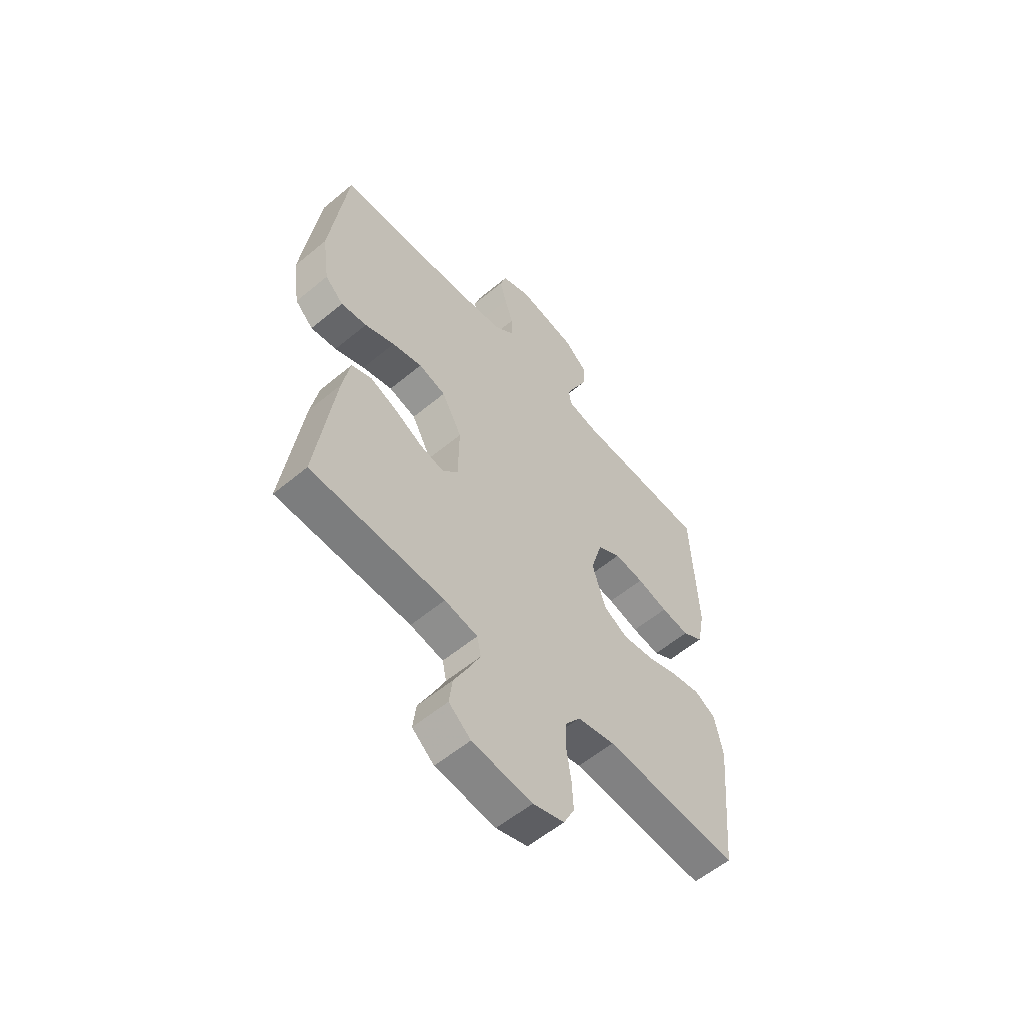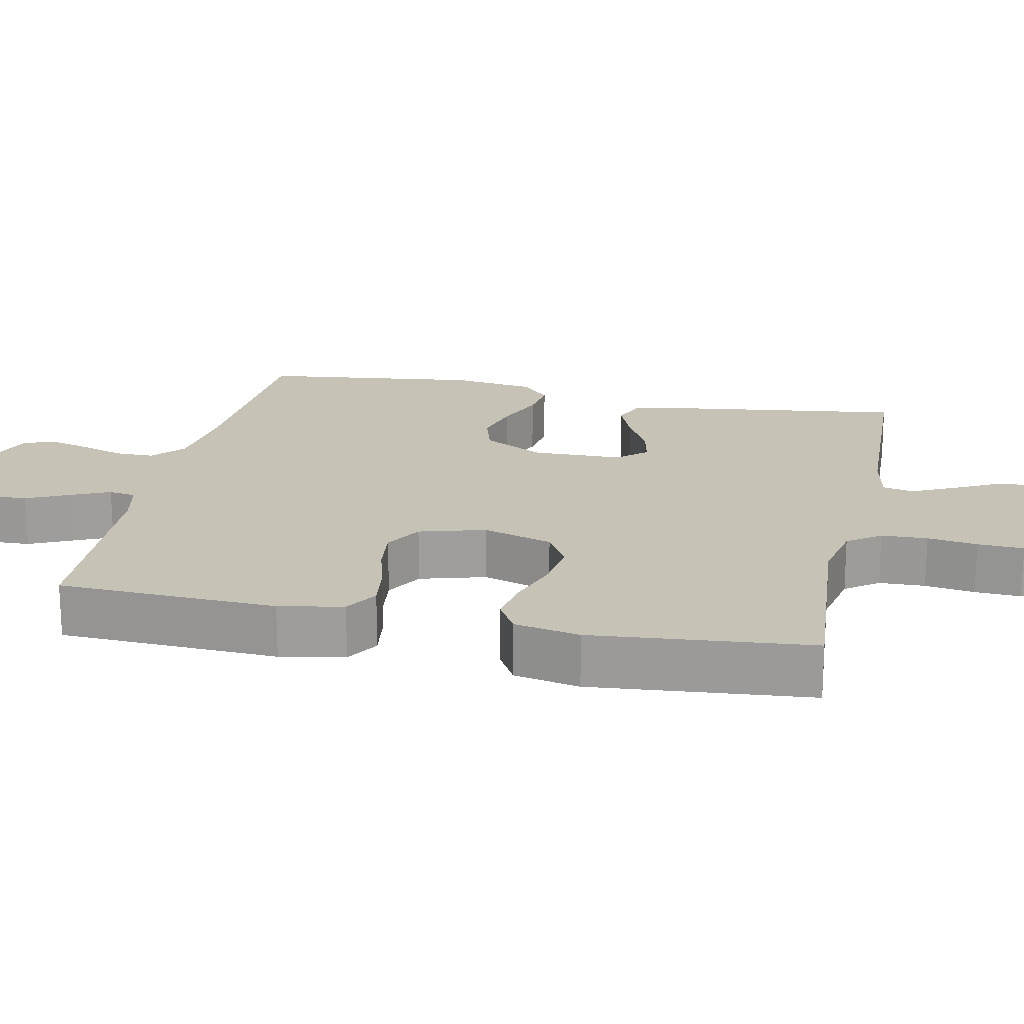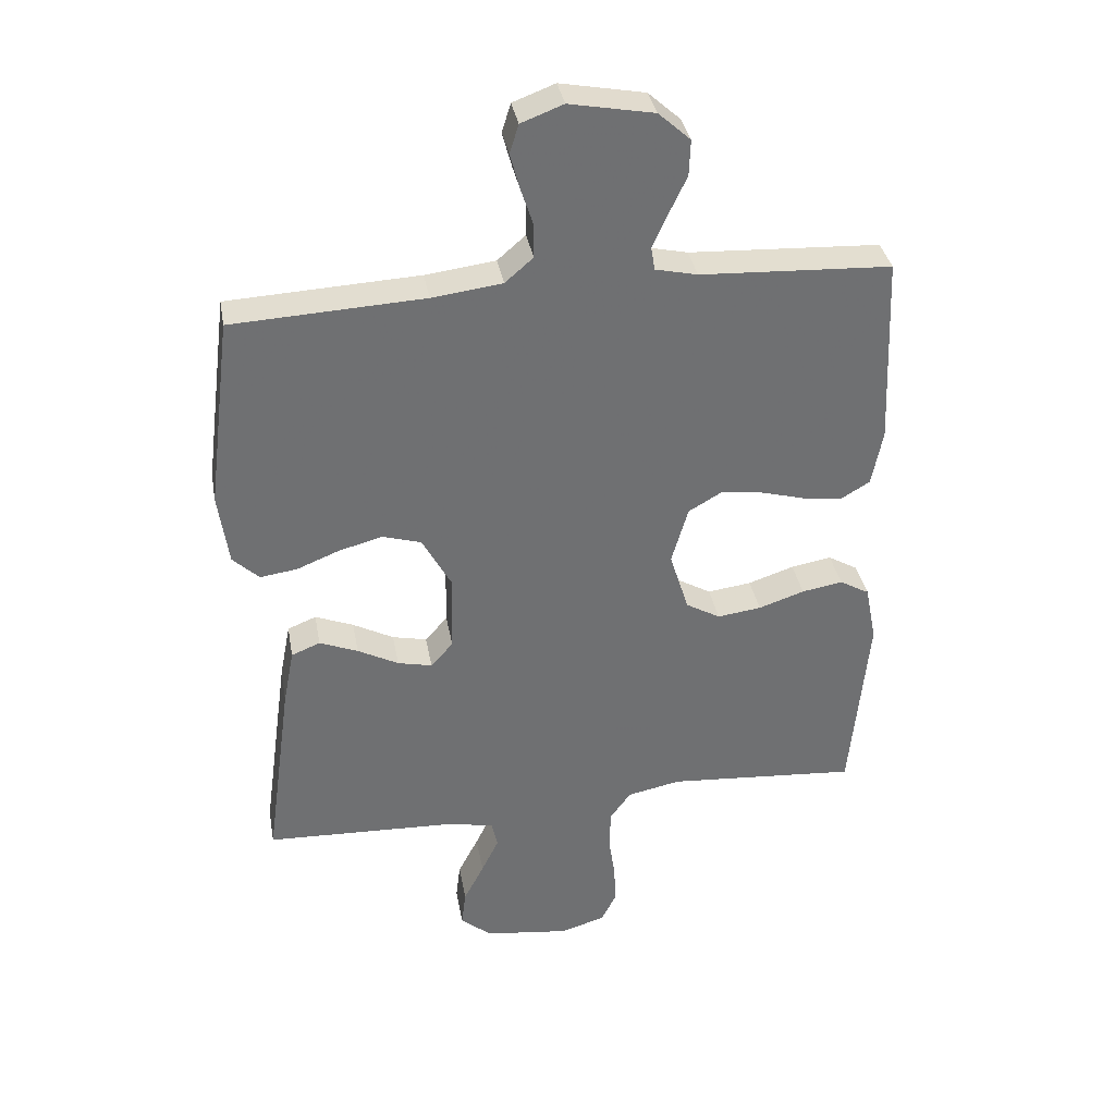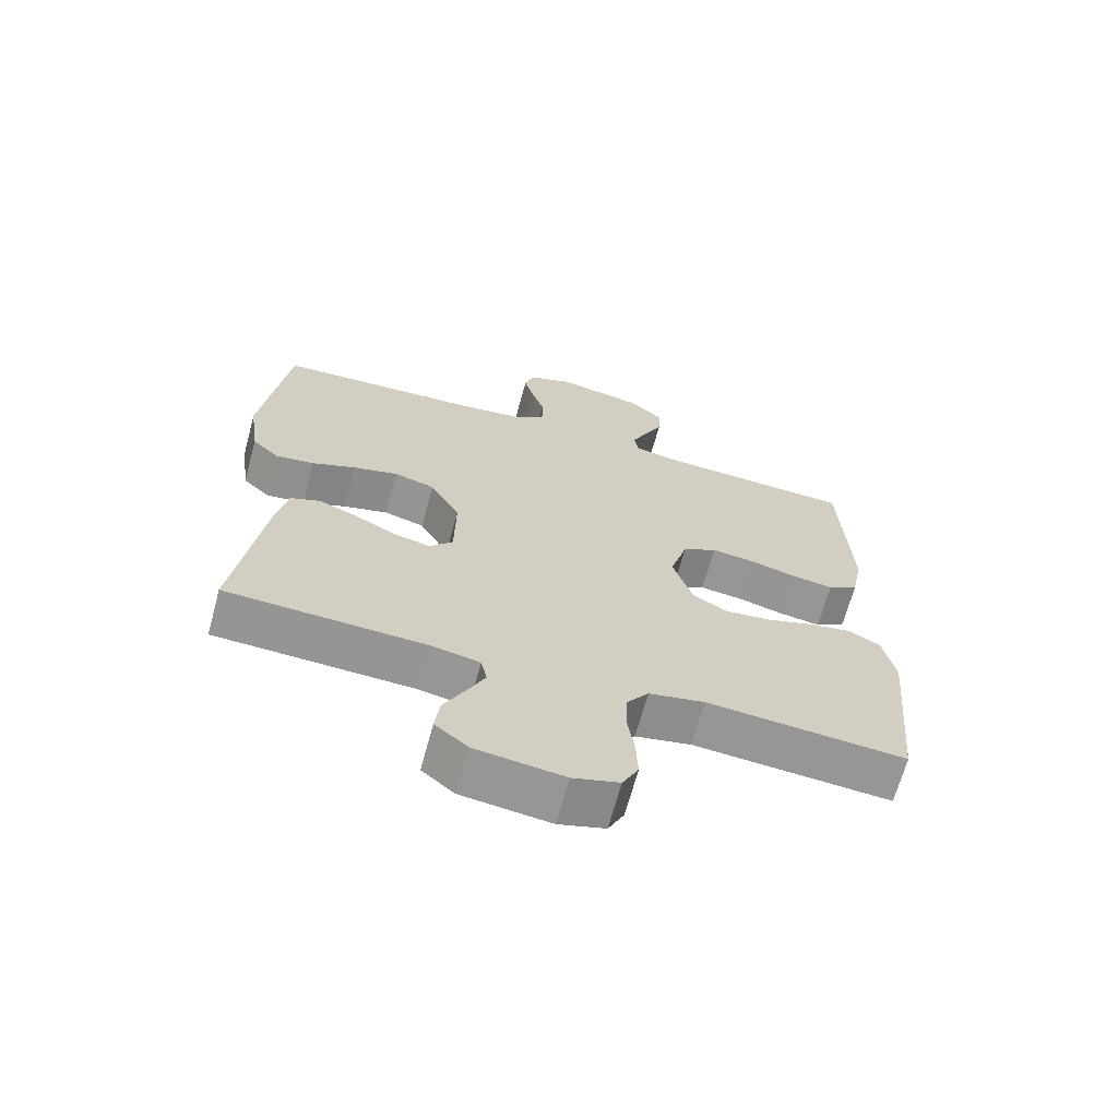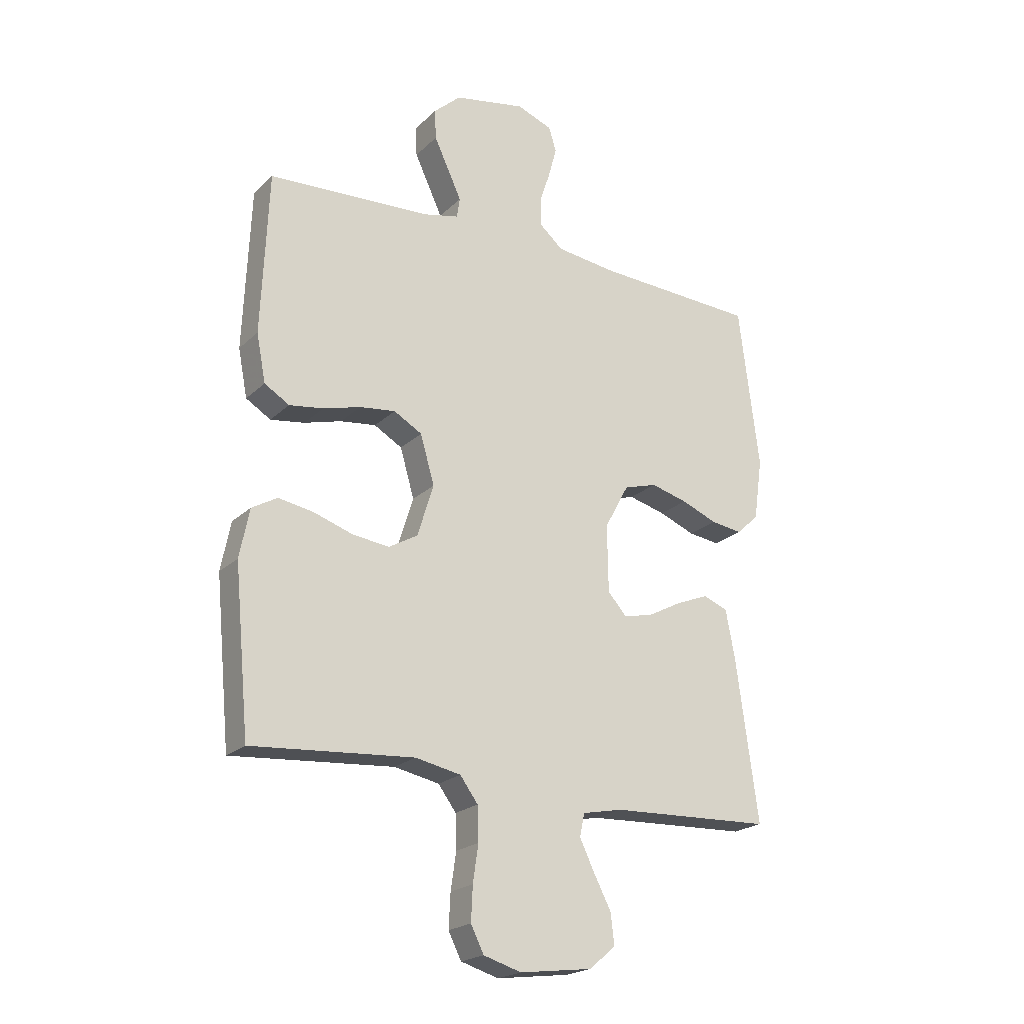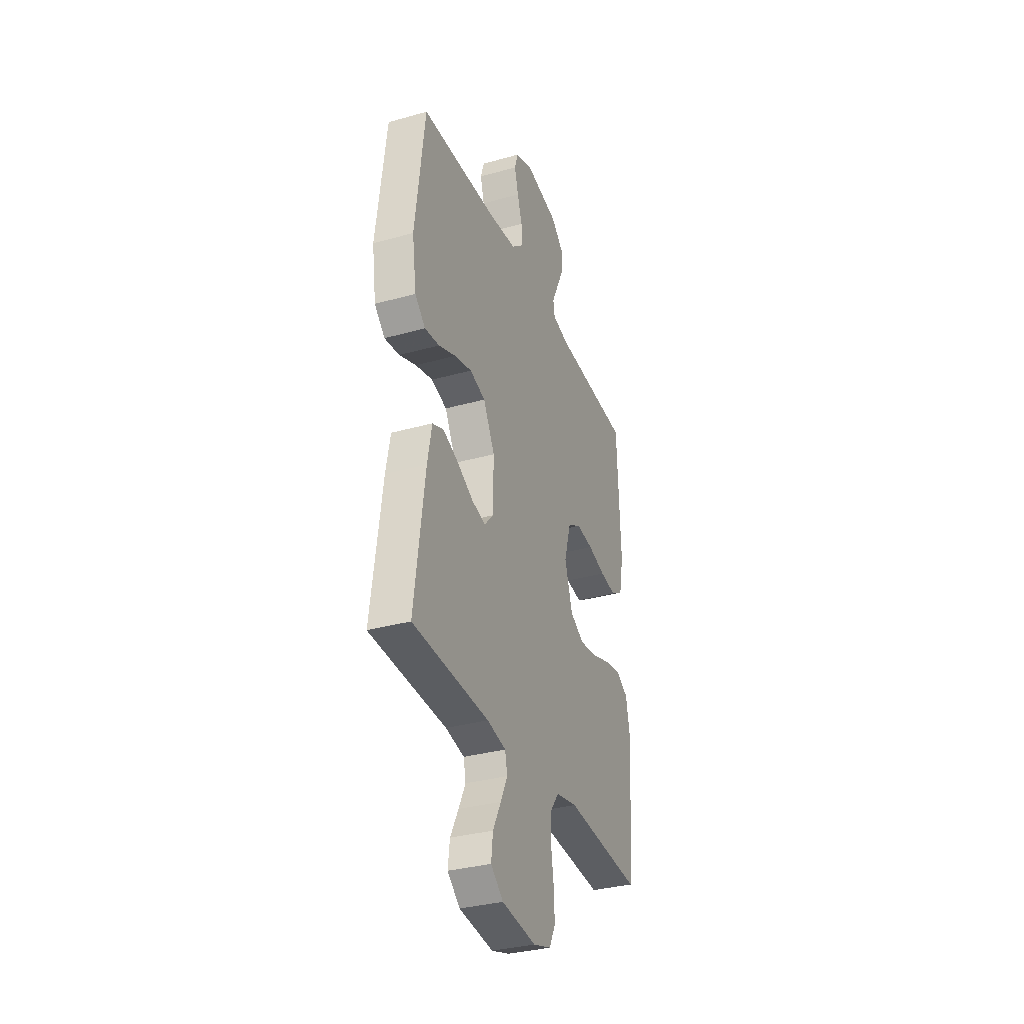
<metadata>
{"format":"obj","ext":"obj","renderer":"f3d","projection":"perspective","resolution":1024,"background":"white","views":[{"elev":-57.4,"azim":-49.2,"up":"+Z"},{"elev":19.3,"azim":102.0,"up":"+Y"},{"elev":35.7,"azim":-10.1,"up":"+Z"},{"elev":-67.3,"azim":-15.2,"up":"+Z"},{"elev":-21.3,"azim":147.9,"up":"+Z"},{"elev":-33.4,"azim":-69.0,"up":"+Z"}]}
</metadata>
<code>
v 0.5 0.07 0.5
v 0.513 0.07 0.2
v 0.496 0.07 0.112
v 0.45 0.07 0.084
v 0.387 0.07 0.093
v 0.318 0.07 0.112
v 0.252 0.07 0.12
v 0.2 0.07 0.09
v 0.174 0.07 0
v 0.204 0.07 -0.096
v 0.258 0.07 -0.127
v 0.327 0.07 -0.118
v 0.399 0.07 -0.094
v 0.463 0.07 -0.083
v 0.51 0.07 -0.11
v 0.528 0.07 -0.2
v 0.5 0.07 -0.5
v 0.2 0.07 -0.477
v 0.116 0.07 -0.494
v 0.083 0.07 -0.539
v 0.081 0.07 -0.602
v 0.091 0.07 -0.67
v 0.094 0.07 -0.733
v 0.07 0.07 -0.781
v 0 0.07 -0.802
v -0.134 0.07 -0.785
v -0.183 0.07 -0.744
v -0.176 0.07 -0.687
v -0.144 0.07 -0.625
v -0.117 0.07 -0.569
v -0.126 0.07 -0.527
v -0.2 0.07 -0.512
v -0.5 0.07 -0.5
v -0.459 0.07 -0.2
v -0.442 0.07 -0.111
v -0.397 0.07 -0.093
v -0.337 0.07 -0.117
v -0.273 0.07 -0.151
v -0.219 0.07 -0.163
v -0.184 0.07 -0.124
v -0.182 0.07 0
v -0.227 0.07 0.083
v -0.288 0.07 0.101
v -0.356 0.07 0.083
v -0.423 0.07 0.056
v -0.481 0.07 0.048
v -0.522 0.07 0.087
v -0.538 0.07 0.2
v -0.5 0.07 0.5
v -0.2 0.07 0.515
v -0.09 0.07 0.529
v -0.046 0.07 0.567
v -0.046 0.07 0.62
v -0.065 0.07 0.678
v -0.08 0.07 0.734
v -0.066 0.07 0.779
v 0 0.07 0.804
v 0.132 0.07 0.779
v 0.182 0.07 0.734
v 0.18 0.07 0.678
v 0.152 0.07 0.619
v 0.128 0.07 0.567
v 0.134 0.07 0.53
v 0.2 0.07 0.515
v 0.5 0 0.5
v 0.513 0 0.2
v 0.496 0 0.112
v 0.45 0 0.084
v 0.387 0 0.093
v 0.318 0 0.112
v 0.252 0 0.12
v 0.2 0 0.09
v 0.174 0 0
v 0.204 0 -0.096
v 0.258 0 -0.127
v 0.327 0 -0.118
v 0.399 0 -0.094
v 0.463 0 -0.083
v 0.51 0 -0.11
v 0.528 0 -0.2
v 0.5 0 -0.5
v 0.2 0 -0.477
v 0.116 0 -0.494
v 0.083 0 -0.539
v 0.081 0 -0.602
v 0.091 0 -0.67
v 0.094 0 -0.733
v 0.07 0 -0.781
v 0 0 -0.802
v -0.134 0 -0.785
v -0.183 0 -0.744
v -0.176 0 -0.687
v -0.144 0 -0.625
v -0.117 0 -0.569
v -0.126 0 -0.527
v -0.2 0 -0.512
v -0.5 0 -0.5
v -0.459 0 -0.2
v -0.442 0 -0.111
v -0.397 0 -0.093
v -0.337 0 -0.117
v -0.273 0 -0.151
v -0.219 0 -0.163
v -0.184 0 -0.124
v -0.182 0 0
v -0.227 0 0.083
v -0.288 0 0.101
v -0.356 0 0.083
v -0.423 0 0.056
v -0.481 0 0.048
v -0.522 0 0.087
v -0.538 0 0.2
v -0.5 0 0.5
v -0.2 0 0.515
v -0.09 0 0.529
v -0.046 0 0.567
v -0.046 0 0.62
v -0.065 0 0.678
v -0.08 0 0.734
v -0.066 0 0.779
v 0 0 0.804
v 0.132 0 0.779
v 0.182 0 0.734
v 0.18 0 0.678
v 0.152 0 0.619
v 0.128 0 0.567
v 0.134 0 0.53
v 0.2 0 0.515
f 59 60 61
f 58 59 61
f 57 58 61
f 56 57 61
f 55 56 61
f 54 55 61
f 53 54 61
f 52 53 61 62
f 51 52 62 63
f 48 49 50
f 47 48 50
f 46 47 50
f 45 46 50
f 44 45 50
f 51 63 64
f 50 51 64
f 44 50 64
f 43 44 64
f 36 37 38
f 35 36 38
f 34 35 38
f 33 34 38
f 32 33 38
f 31 32 38 39
f 27 28 29
f 26 27 29
f 25 26 29
f 24 25 29
f 23 24 29
f 22 23 29
f 21 22 29
f 20 21 29 30
f 19 20 30 31
f 16 17 18
f 15 16 18
f 14 15 18
f 13 14 18
f 12 13 18
f 18 19 31
f 12 18 31
f 11 12 31
f 4 5 6
f 3 4 6
f 2 3 6
f 1 2 6
f 64 1 6
f 64 6 7
f 64 7 8
f 43 64 8
f 42 43 8
f 41 42 8 9
f 40 41 9 10
f 31 39 40
f 11 31 40
f 10 11 40
f 125 124 123
f 125 123 122
f 125 122 121
f 125 121 120
f 125 120 119
f 125 119 118
f 125 118 117
f 126 125 117 116
f 127 126 116 115
f 114 113 112
f 114 112 111
f 114 111 110
f 114 110 109
f 114 109 108
f 128 127 115
f 128 115 114
f 128 114 108
f 128 108 107
f 102 101 100
f 102 100 99
f 102 99 98
f 102 98 97
f 102 97 96
f 103 102 96 95
f 93 92 91
f 93 91 90
f 93 90 89
f 93 89 88
f 93 88 87
f 93 87 86
f 93 86 85
f 94 93 85 84
f 95 94 84 83
f 82 81 80
f 82 80 79
f 82 79 78
f 82 78 77
f 82 77 76
f 95 83 82
f 95 82 76
f 95 76 75
f 70 69 68
f 70 68 67
f 70 67 66
f 70 66 65
f 70 65 128
f 71 70 128
f 72 71 128
f 72 128 107
f 72 107 106
f 73 72 106 105
f 74 73 105 104
f 104 103 95
f 104 95 75
f 104 75 74
f 1 65 66 2
f 2 66 67 3
f 3 67 68 4
f 4 68 69 5
f 5 69 70 6
f 6 70 71 7
f 7 71 72 8
f 8 72 73 9
f 9 73 74 10
f 10 74 75 11
f 11 75 76 12
f 12 76 77 13
f 13 77 78 14
f 14 78 79 15
f 15 79 80 16
f 16 80 81 17
f 17 81 82 18
f 18 82 83 19
f 19 83 84 20
f 20 84 85 21
f 21 85 86 22
f 22 86 87 23
f 23 87 88 24
f 24 88 89 25
f 25 89 90 26
f 26 90 91 27
f 27 91 92 28
f 28 92 93 29
f 29 93 94 30
f 30 94 95 31
f 31 95 96 32
f 32 96 97 33
f 33 97 98 34
f 34 98 99 35
f 35 99 100 36
f 36 100 101 37
f 37 101 102 38
f 38 102 103 39
f 39 103 104 40
f 40 104 105 41
f 41 105 106 42
f 42 106 107 43
f 43 107 108 44
f 44 108 109 45
f 45 109 110 46
f 46 110 111 47
f 47 111 112 48
f 48 112 113 49
f 49 113 114 50
f 50 114 115 51
f 51 115 116 52
f 52 116 117 53
f 53 117 118 54
f 54 118 119 55
f 55 119 120 56
f 56 120 121 57
f 57 121 122 58
f 58 122 123 59
f 59 123 124 60
f 60 124 125 61
f 61 125 126 62
f 62 126 127 63
f 63 127 128 64
f 64 128 65 1

</code>
